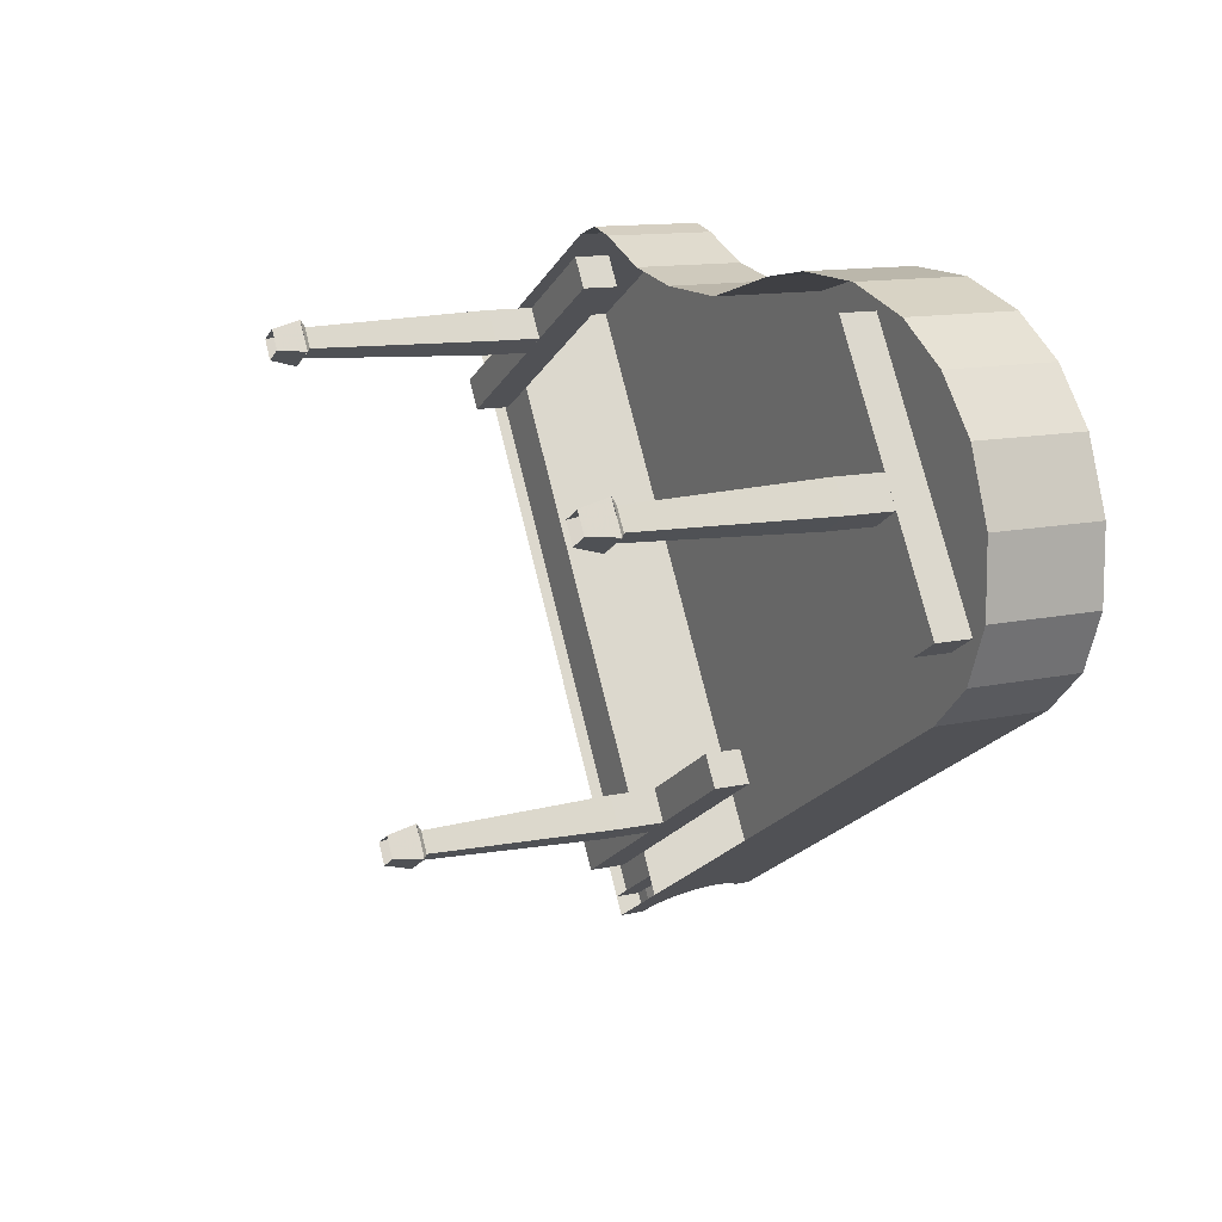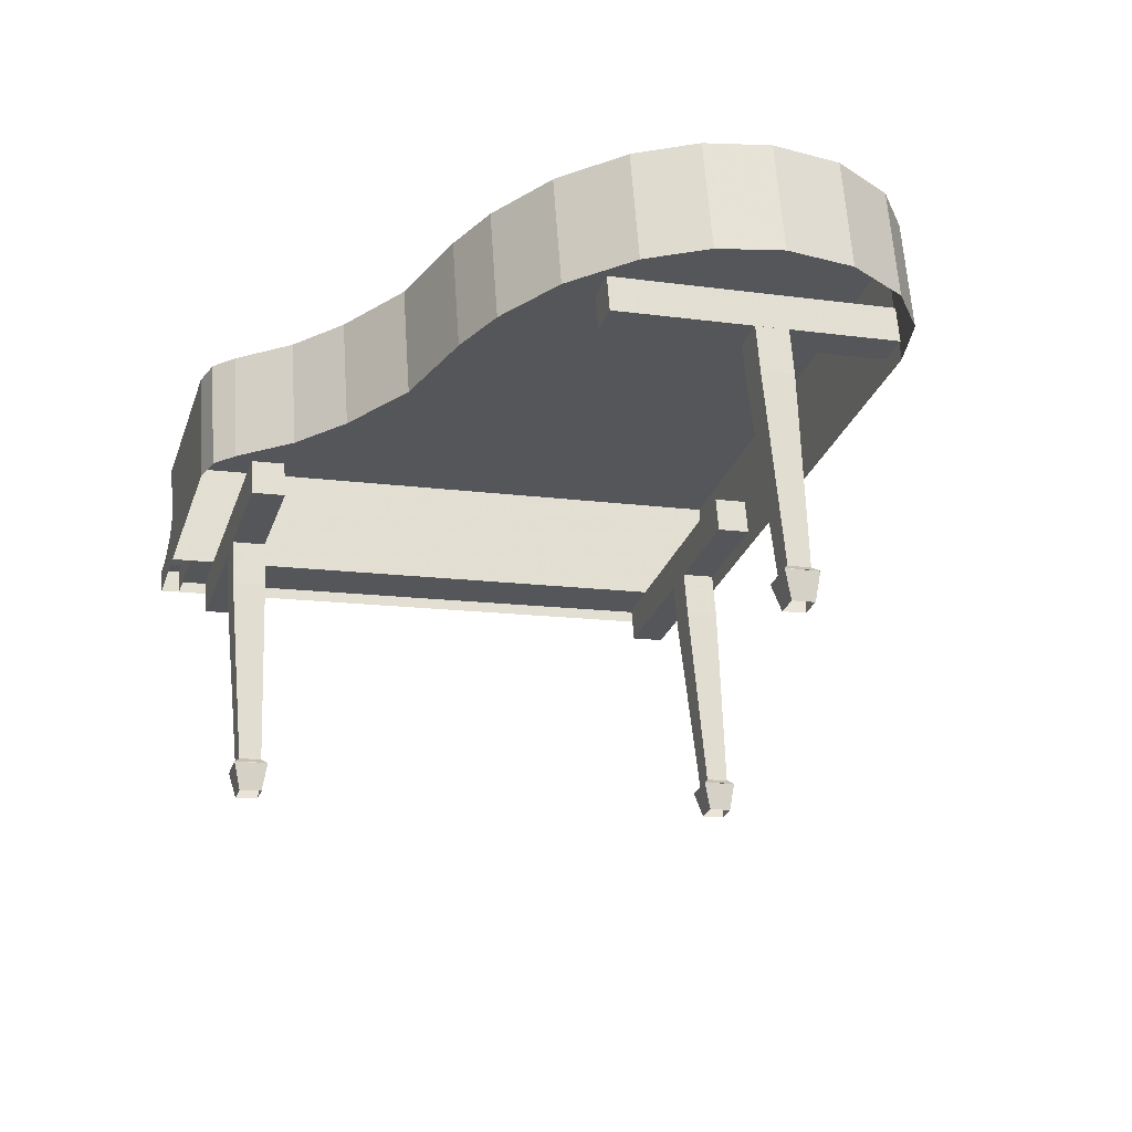
<metadata>
{"format":"obj","ext":"obj","renderer":"f3d","projection":"perspective","resolution":1024,"background":"white","views":[{"elev":21.6,"azim":-109.9,"up":"+Y"},{"elev":-18.0,"azim":-146.9,"up":"+Z"}]}
</metadata>
<code>
v -0.1218 -0.2128 -0.2574
v -0.1067 -0.2342 -0.2914
v -0.125 -0.219 -0.2878
v -0.09428 -0.2356 -0.2629
v -0.1172 -0.2635 -0.262
v -0.1403 -0.2376 -0.2872
v -0.1219 -0.2528 -0.2908
v -0.1448 -0.2407 -0.2565
v -0.09423 -0.2356 -0.2625
v -0.1172 -0.2556 -0.2551
v -0.1172 -0.2636 -0.2616
v -0.1019 -0.2369 -0.2557
v -0.1202 -0.2217 -0.252
v -0.1447 -0.2408 -0.2562
v -0.1355 -0.2404 -0.2514
v -0.1218 -0.2128 -0.2571
v -0.09355 -0.2292 -0.04596
v -0.06601 -0.2519 -0.0514
v -0.08895 -0.2799 -0.0505
v -0.1165 -0.2571 -0.04505
v -0.08216 -0.2838 0.0003184
v -0.05922 -0.2559 -0.0005881
v -0.08676 -0.2331 0.004857
v -0.1097 -0.261 0.005763
v 0.03603 -0.442 0.03937
v -0.03412 -0.3849 0.02573
v 0.03245 -0.4399 0.01257
v 0.02226 -0.4306 0.0421
v -0.02236 -0.3928 0.07843
v -0.02496 -0.3902 0.09423
v -0.01667 -0.3978 0.06813
v -0.01058 -0.403 0.06082
v -0.006386 -0.4066 0.05693
v 0.00659 -0.4175 0.04825
v -0.006316 -0.4038 0.1456
v -0.02018 -0.3929 0.13
v -0.008705 -0.4024 0.1277
v -0.01779 -0.3943 0.1478
v -0.01369 -0.3984 0.1256
v -0.02177 -0.392 0.1181
v -0.01948 -0.3939 0.1176
v -0.02337 -0.3911 0.1061
v -0.006799 -0.3766 0.1294
v -0.006096 -0.3776 0.1171
v -0.008392 -0.3757 0.1175
v -0.0003108 -0.3821 0.1251
v 0.004678 -0.3861 0.1272
v -0.00441 -0.378 0.1473
v 0.007067 -0.3875 0.145
v -0.009985 -0.3748 0.1056
v -0.01894 -0.3696 0.0386
v -0.003286 -0.3815 0.06761
v -0.02074 -0.3686 0.0252
v -0.008977 -0.3765 0.0779
v -0.01158 -0.3738 0.0937
v 0.01997 -0.4012 0.04772
v 0.03564 -0.4143 0.04157
v 0.006997 -0.3903 0.0564
v 0.002804 -0.3867 0.06029
v 0.04583 -0.4236 0.01204
v 0.04762 -0.4247 0.02544
v 0.04942 -0.4257 0.03885
v 0.4505 0.09097 0.02518
v 0.4607 0.08164 -0.004352
v 0.3941 0.1367 0.008806
v 0.4643 0.07957 0.02245
v 0.4509 0.06327 0.02298
v 0.4473 0.06534 -0.003823
v 0.4491 0.06431 0.00958
v 0.4371 0.07467 0.0257
v 0.3808 0.1204 0.009336
v 0.3826 0.1194 0.02274
v 0.3982 0.1075 0.05174
v 0.3925 0.1125 0.06204
v 0.3899 0.1151 0.07784
v 0.4043 0.1022 0.04442
v 0.4085 0.09867 0.04054
v 0.4215 0.08773 0.03186
v 0.4062 0.1029 0.1113
v 0.3947 0.1124 0.1136
v 0.4086 0.1015 0.1292
v 0.3971 0.111 0.1315
v 0.4012 0.1069 0.1092
v 0.3954 0.1114 0.1012
v 0.3931 0.1133 0.1017
v 0.3915 0.1142 0.08975
v 0.4081 0.1287 0.1131
v 0.4088 0.1277 0.1007
v 0.4065 0.1296 0.1011
v 0.4146 0.1232 0.1087
v 0.4196 0.1192 0.1108
v 0.4105 0.1273 0.1309
v 0.4219 0.1178 0.1287
v 0.4049 0.1305 0.08922
v 0.4059 0.1288 0.06151
v 0.4116 0.1238 0.05121
v 0.4033 0.1314 0.07731
v 0.4349 0.104 0.03133
v 0.4219 0.115 0.04001
v 0.4177 0.1185 0.0439
v 0.2224 0.2063 -0.2707
v 0.2423 0.1822 -0.2693
v 0.2499 0.1835 -0.2761
v 0.2239 0.1974 -0.2656
v 0.227 0.1636 -0.2687
v 0.1994 0.1784 -0.2698
v 0.227 0.1556 -0.2752
v 0.2086 0.1788 -0.265
v 0.2269 0.1556 -0.2756
v 0.2375 0.185 -0.305
v 0.2499 0.1835 -0.2765
v 0.2222 0.1663 -0.3044
v 0.2191 0.2002 -0.3014
v 0.1994 0.1784 -0.2701
v 0.2223 0.2063 -0.271
v 0.2038 0.1815 -0.3008
v 0.2552 0.1392 -0.06409
v 0.2781 0.1672 -0.065
v 0.2276 0.162 -0.05865
v 0.2506 0.19 -0.05956
v 0.262 0.1353 -0.01328
v 0.2344 0.1581 -0.007833
v 0.2574 0.186 -0.00874
v 0.2849 0.1632 -0.01418
v -0.4265 0.2059 0.08422
v -0.4058 0.187 0.02796
v -0.4333 0.2098 0.03341
v -0.399 0.1831 0.07878
v -0.4563 0.1819 0.03431
v -0.4495 0.178 0.08513
v -0.4219 0.1552 0.07969
v -0.4287 0.1591 0.02887
v -0.46 0.2172 -0.1727
v -0.4753 0.1986 -0.1721
v -0.4416 0.202 -0.1763
v -0.4569 0.1834 -0.1757
v -0.4648 0.22 -0.2084
v -0.4845 0.1982 -0.1772
v -0.4616 0.2262 -0.1781
v -0.4801 0.2014 -0.2078
v -0.457 0.1754 -0.1826
v -0.4464 0.2048 -0.2121
v -0.434 0.2034 -0.1835
v -0.4617 0.1862 -0.2114
v -0.4615 0.2261 -0.1777
v -0.434 0.2034 -0.1831
v -0.4845 0.1982 -0.1768
v -0.4569 0.1754 -0.1822
v 0.2521 0.2583 0.1622
v -0.4654 -0.0239 0.2363
v 0.2225 0.2725 0.1673
v 0.1926 0.2691 0.171
v 0.1263 0.2507 0.1785
v 0.05778 0.2471 0.1873
v -0.03168 0.2574 0.2001
v -0.125 0.2984 0.2157
v -0.1853 0.3172 0.2253
v -0.2676 0.3263 0.237
v -0.5049 0.02698 0.2455
v -0.5194 0.09007 0.2524
v -0.3497 0.3139 0.247
v -0.5064 0.1676 0.2566
v -0.4146 0.284 0.2533
v -0.4678 0.2362 0.2567
v -0.4817 -0.01446 0.1142
v -0.5213 0.03642 0.1234
v -0.5357 0.09952 0.1302
v -0.5228 0.177 0.1345
v -0.4841 0.2456 0.1346
v -0.4309 0.2935 0.1312
v -0.3661 0.3233 0.1249
v -0.284 0.3357 0.1148
v -0.2016 0.3267 0.1031
v -0.1413 0.3078 0.09363
v -0.04801 0.2669 0.07798
v 0.04146 0.2565 0.06522
v 0.11 0.2602 0.05634
v 0.1763 0.2786 0.0489
v 0.2062 0.282 0.04517
v 0.2358 0.2678 0.04012
v -0.526 0.08487 0.08816
v -0.3258 0.3194 0.1192
v -0.331 0.3224 0.08046
v -0.5208 0.08187 0.1269
v -0.4932 0.05897 0.1214
v -0.3033 0.2995 0.07499
v -0.2981 0.2965 0.1137
v -0.4983 0.06196 0.08269
v 0.03773 -0.3819 0.01635
v -0.2016 -0.1851 0.02392
v 0.03256 -0.3789 -0.02237
v -0.1964 -0.1881 0.06264
v -0.1733 -0.16 0.06172
v 0.05561 -0.3508 -0.02328
v -0.1785 -0.157 0.023
v 0.06079 -0.3538 0.01544
v 0.3819 0.03727 0.002756
v 0.1426 0.234 0.01032
v 0.3767 0.04027 -0.03596
v 0.1477 0.231 0.04904
v 0.1708 0.2591 0.04813
v 0.3997 0.06834 -0.03687
v 0.1656 0.2621 0.009408
v 0.4049 0.06535 0.001846
f 1 2 3
f 3 2 1
f 3 2 1
f 2 1 4
f 2 1 4
f 2 1 4
f 5 6 7
f 5 6 7
f 5 6 7
f 6 5 8
f 6 5 8
f 6 5 8
f 3 8 1
f 3 8 1
f 3 8 1
f 8 3 6
f 8 3 6
f 8 3 6
f 5 2 4
f 5 2 4
f 5 2 4
f 2 5 7
f 2 5 7
f 2 5 7
f 9 10 11
f 11 10 9
f 11 10 9
f 10 9 12
f 10 9 12
f 10 9 12
f 13 14 15
f 13 14 15
f 13 14 15
f 14 13 16
f 14 13 16
f 14 13 16
f 10 14 11
f 10 14 11
f 10 14 11
f 14 10 15
f 14 10 15
f 14 10 15
f 16 12 9
f 16 12 9
f 16 12 9
f 12 16 13
f 12 16 13
f 12 16 13
f 17 12 13
f 17 12 13
f 17 12 13
f 12 17 18
f 12 17 18
f 12 17 18
f 19 15 10
f 19 15 10
f 19 15 10
f 15 19 20
f 15 19 20
f 15 19 20
f 13 20 17
f 13 20 17
f 13 20 17
f 20 13 15
f 20 13 15
f 20 13 15
f 19 12 18
f 19 12 18
f 19 12 18
f 12 19 10
f 12 19 10
f 12 19 10
f 21 18 22
f 21 18 22
f 21 18 22
f 18 21 19
f 18 21 19
f 18 21 19
f 20 23 17
f 20 23 17
f 20 23 17
f 23 20 24
f 23 20 24
f 23 20 24
f 21 20 19
f 21 20 19
f 21 20 19
f 20 21 24
f 20 21 24
f 20 21 24
f 23 18 17
f 23 18 17
f 23 18 17
f 18 23 22
f 18 23 22
f 18 23 22
f 25 26 27
f 27 26 25
f 27 26 25
f 26 25 28
f 26 25 28
f 26 25 28
f 26 29 30
f 26 29 30
f 26 29 30
f 29 26 31
f 29 26 31
f 29 26 31
f 26 32 31
f 26 32 31
f 26 32 31
f 32 26 33
f 32 26 33
f 32 26 33
f 26 34 33
f 26 34 33
f 26 34 33
f 34 26 28
f 34 26 28
f 34 26 28
f 35 36 37
f 35 36 37
f 35 36 37
f 36 35 38
f 36 35 38
f 36 35 38
f 36 39 37
f 36 39 37
f 36 39 37
f 39 40 41
f 39 40 41
f 39 40 41
f 40 39 36
f 40 39 36
f 40 39 36
f 40 42 41
f 40 42 41
f 40 42 41
f 43 44 45
f 43 44 45
f 43 44 45
f 44 43 46
f 44 43 46
f 44 43 46
f 47 46 43
f 47 46 43
f 47 46 43
f 48 47 43
f 48 47 43
f 48 47 43
f 47 48 49
f 47 48 49
f 47 48 49
f 44 50 45
f 44 50 45
f 44 50 45
f 51 52 53
f 51 52 53
f 51 52 53
f 52 51 54
f 52 51 54
f 52 51 54
f 54 51 55
f 54 51 55
f 54 51 55
f 53 56 57
f 53 56 57
f 53 56 57
f 56 53 58
f 56 53 58
f 56 53 58
f 53 59 58
f 53 59 58
f 53 59 58
f 59 53 52
f 59 53 52
f 59 53 52
f 57 60 53
f 57 60 53
f 57 60 53
f 60 57 61
f 60 57 61
f 60 57 61
f 61 57 62
f 61 57 62
f 61 57 62
f 25 61 62
f 25 61 62
f 25 61 62
f 61 25 60
f 61 25 60
f 61 25 60
f 60 25 27
f 60 25 27
f 60 25 27
f 57 25 62
f 57 25 62
f 57 25 62
f 25 57 28
f 25 57 28
f 25 57 28
f 35 47 49
f 35 47 49
f 35 47 49
f 47 35 37
f 47 35 37
f 47 35 37
f 49 38 35
f 49 38 35
f 49 38 35
f 38 49 48
f 38 49 48
f 38 49 48
f 56 28 57
f 56 28 57
f 56 28 57
f 28 56 34
f 28 56 34
f 28 56 34
f 58 34 56
f 58 34 56
f 58 34 56
f 34 58 33
f 34 58 33
f 34 58 33
f 52 32 59
f 52 32 59
f 52 32 59
f 32 52 31
f 32 52 31
f 32 52 31
f 59 33 58
f 59 33 58
f 59 33 58
f 33 59 32
f 33 59 32
f 33 59 32
f 29 52 54
f 29 52 54
f 29 52 54
f 52 29 31
f 52 29 31
f 52 29 31
f 30 54 55
f 30 54 55
f 30 54 55
f 54 30 29
f 54 30 29
f 54 30 29
f 41 50 44
f 41 50 44
f 41 50 44
f 50 41 42
f 50 41 42
f 50 41 42
f 39 44 46
f 39 44 46
f 39 44 46
f 44 39 41
f 44 39 41
f 44 39 41
f 39 47 37
f 39 47 37
f 39 47 37
f 47 39 46
f 47 39 46
f 47 39 46
f 63 64 65
f 63 64 65
f 63 64 65
f 64 63 66
f 64 63 66
f 64 63 66
f 67 64 66
f 67 64 66
f 67 64 66
f 64 67 68
f 64 67 68
f 64 67 68
f 68 67 69
f 68 67 69
f 68 67 69
f 63 67 66
f 63 67 66
f 63 67 66
f 67 63 70
f 67 63 70
f 67 63 70
f 68 71 69
f 68 71 69
f 68 71 69
f 70 69 71
f 70 69 71
f 70 69 71
f 70 69 67
f 70 69 67
f 70 69 67
f 71 72 73
f 71 72 73
f 71 72 73
f 74 73 72
f 74 73 72
f 74 73 72
f 75 74 72
f 75 74 72
f 75 74 72
f 73 76 71
f 73 76 71
f 73 76 71
f 77 71 76
f 77 71 76
f 77 71 76
f 77 78 71
f 77 78 71
f 77 78 71
f 70 71 78
f 70 71 78
f 70 71 78
f 79 80 81
f 79 80 81
f 79 80 81
f 82 81 80
f 82 81 80
f 82 81 80
f 79 83 80
f 79 83 80
f 79 83 80
f 84 85 83
f 84 85 83
f 84 85 83
f 80 83 85
f 80 83 85
f 80 83 85
f 84 86 85
f 84 86 85
f 84 86 85
f 87 88 89
f 87 88 89
f 87 88 89
f 88 87 90
f 88 87 90
f 88 87 90
f 91 90 87
f 91 90 87
f 91 90 87
f 92 91 87
f 92 91 87
f 92 91 87
f 93 92 91
f 93 92 91
f 93 92 91
f 88 94 89
f 88 94 89
f 88 94 89
f 65 95 96
f 65 95 96
f 65 95 96
f 95 65 97
f 95 65 97
f 95 65 97
f 65 98 63
f 65 98 63
f 65 98 63
f 98 65 99
f 98 65 99
f 98 65 99
f 65 100 99
f 65 100 99
f 65 100 99
f 100 65 96
f 100 65 96
f 100 65 96
f 93 91 81
f 93 91 81
f 93 91 81
f 79 81 91
f 79 81 91
f 79 81 91
f 93 81 92
f 93 81 92
f 93 81 92
f 82 92 81
f 82 92 81
f 82 92 81
f 63 78 70
f 63 78 70
f 63 78 70
f 78 63 98
f 78 63 98
f 78 63 98
f 78 77 98
f 78 77 98
f 78 77 98
f 99 98 77
f 99 98 77
f 99 98 77
f 76 73 100
f 76 73 100
f 76 73 100
f 96 100 73
f 96 100 73
f 96 100 73
f 99 77 100
f 99 77 100
f 99 77 100
f 76 100 77
f 76 100 77
f 76 100 77
f 95 96 74
f 95 96 74
f 95 96 74
f 73 74 96
f 73 74 96
f 73 74 96
f 97 95 75
f 97 95 75
f 97 95 75
f 74 75 95
f 74 75 95
f 74 75 95
f 84 94 88
f 84 94 88
f 84 94 88
f 86 84 94
f 86 84 94
f 86 84 94
f 83 88 90
f 83 88 90
f 83 88 90
f 88 83 84
f 88 83 84
f 88 83 84
f 79 90 91
f 79 90 91
f 79 90 91
f 83 79 90
f 83 79 90
f 83 79 90
f 101 102 103
f 103 102 101
f 103 102 101
f 102 101 104
f 102 101 104
f 102 101 104
f 105 106 107
f 105 106 107
f 105 106 107
f 106 105 108
f 106 105 108
f 106 105 108
f 101 108 104
f 101 108 104
f 101 108 104
f 108 101 106
f 108 101 106
f 108 101 106
f 103 105 107
f 103 105 107
f 103 105 107
f 105 103 102
f 105 103 102
f 105 103 102
f 109 110 111
f 111 110 109
f 111 110 109
f 110 109 112
f 110 109 112
f 110 109 112
f 113 114 115
f 113 114 115
f 113 114 115
f 114 113 116
f 114 113 116
f 114 113 116
f 109 116 112
f 109 116 112
f 109 116 112
f 116 109 114
f 116 109 114
f 116 109 114
f 115 110 113
f 115 110 113
f 115 110 113
f 110 115 111
f 110 115 111
f 110 115 111
f 117 102 118
f 117 102 118
f 117 102 118
f 102 117 105
f 102 117 105
f 102 117 105
f 104 119 120
f 104 119 120
f 104 119 120
f 119 104 108
f 119 104 108
f 119 104 108
f 117 108 105
f 117 108 105
f 117 108 105
f 108 117 119
f 108 117 119
f 108 117 119
f 120 102 104
f 120 102 104
f 120 102 104
f 102 120 118
f 102 120 118
f 102 120 118
f 121 119 117
f 121 119 117
f 121 119 117
f 119 121 122
f 119 121 122
f 119 121 122
f 119 123 120
f 119 123 120
f 119 123 120
f 123 119 122
f 123 119 122
f 123 119 122
f 123 118 120
f 123 118 120
f 123 118 120
f 118 123 124
f 118 123 124
f 118 123 124
f 121 118 124
f 121 118 124
f 121 118 124
f 118 121 117
f 118 121 117
f 118 121 117
f 61 68 69
f 61 68 69
f 61 68 69
f 68 61 60
f 68 61 60
f 68 61 60
f 72 61 69
f 72 61 69
f 72 61 69
f 61 72 51
f 61 72 51
f 61 72 51
f 125 126 127
f 127 126 125
f 127 126 125
f 126 125 128
f 126 125 128
f 126 125 128
f 129 125 127
f 129 125 127
f 129 125 127
f 125 129 130
f 125 129 130
f 125 129 130
f 131 129 132
f 131 129 132
f 131 129 132
f 129 131 130
f 129 131 130
f 129 131 130
f 131 126 128
f 131 126 128
f 131 126 128
f 126 131 132
f 126 131 132
f 126 131 132
f 133 129 127
f 133 129 127
f 133 129 127
f 129 133 134
f 129 133 134
f 129 133 134
f 132 135 126
f 132 135 126
f 132 135 126
f 135 132 136
f 135 132 136
f 135 132 136
f 132 134 136
f 132 134 136
f 132 134 136
f 134 132 129
f 134 132 129
f 134 132 129
f 127 135 133
f 127 135 133
f 127 135 133
f 135 127 126
f 135 127 126
f 135 127 126
f 137 138 139
f 139 138 137
f 139 138 137
f 138 137 140
f 138 137 140
f 138 137 140
f 141 142 143
f 141 142 143
f 141 142 143
f 142 141 144
f 142 141 144
f 142 141 144
f 141 140 144
f 141 140 144
f 141 140 144
f 140 141 138
f 140 141 138
f 140 141 138
f 139 142 137
f 139 142 137
f 139 142 137
f 142 139 143
f 142 139 143
f 142 139 143
f 145 135 146
f 145 135 146
f 145 135 146
f 135 145 133
f 135 145 133
f 135 145 133
f 136 147 148
f 136 147 148
f 136 147 148
f 147 136 134
f 147 136 134
f 147 136 134
f 135 148 146
f 135 148 146
f 135 148 146
f 148 135 136
f 148 135 136
f 148 135 136
f 145 134 133
f 145 134 133
f 145 134 133
f 134 145 147
f 134 145 147
f 134 145 147
f 92 82 149
f 92 82 149
f 92 82 149
f 48 149 82
f 48 149 82
f 48 149 82
f 38 149 48
f 38 149 48
f 38 149 48
f 150 149 38
f 150 149 38
f 150 149 38
f 151 149 150
f 151 149 150
f 151 149 150
f 152 151 150
f 152 151 150
f 152 151 150
f 153 152 150
f 153 152 150
f 153 152 150
f 150 153 154
f 150 153 154
f 150 153 154
f 150 154 155
f 150 154 155
f 150 154 155
f 150 155 156
f 150 155 156
f 150 155 156
f 150 156 157
f 150 156 157
f 150 156 157
f 150 157 158
f 150 157 158
f 150 157 158
f 150 158 159
f 150 158 159
f 150 158 159
f 159 158 160
f 159 158 160
f 159 158 160
f 160 158 161
f 160 158 161
f 160 158 161
f 160 161 162
f 160 161 162
f 160 161 162
f 162 161 163
f 162 161 163
f 162 161 163
f 162 163 164
f 162 163 164
f 162 163 164
f 30 165 26
f 30 165 26
f 30 165 26
f 165 30 150
f 165 30 150
f 165 30 150
f 42 30 150
f 42 30 150
f 42 30 150
f 40 42 150
f 40 42 150
f 40 42 150
f 36 40 150
f 36 40 150
f 36 40 150
f 38 36 150
f 38 36 150
f 38 36 150
f 150 166 165
f 150 166 165
f 150 166 165
f 166 150 159
f 166 150 159
f 166 150 159
f 167 162 168
f 167 162 168
f 167 162 168
f 162 167 160
f 162 167 160
f 162 167 160
f 168 164 169
f 168 164 169
f 168 164 169
f 164 168 162
f 164 168 162
f 164 168 162
f 169 163 170
f 169 163 170
f 169 163 170
f 163 169 164
f 163 169 164
f 163 169 164
f 170 161 171
f 170 161 171
f 170 161 171
f 161 170 163
f 161 170 163
f 161 170 163
f 171 158 172
f 171 158 172
f 171 158 172
f 158 171 161
f 158 171 161
f 158 171 161
f 158 173 172
f 158 173 172
f 158 173 172
f 173 158 157
f 173 158 157
f 173 158 157
f 157 174 173
f 157 174 173
f 157 174 173
f 174 157 156
f 174 157 156
f 174 157 156
f 156 175 174
f 156 175 174
f 156 175 174
f 175 156 155
f 175 156 155
f 175 156 155
f 155 176 175
f 155 176 175
f 155 176 175
f 176 155 154
f 176 155 154
f 176 155 154
f 154 177 176
f 154 177 176
f 154 177 176
f 177 154 153
f 177 154 153
f 177 154 153
f 178 152 177
f 178 152 177
f 178 152 177
f 153 177 152
f 153 177 152
f 153 177 152
f 179 151 178
f 179 151 178
f 179 151 178
f 152 178 151
f 152 178 151
f 152 178 151
f 179 180 151
f 179 180 151
f 179 180 151
f 149 151 180
f 149 151 180
f 149 151 180
f 180 65 149
f 180 65 149
f 180 65 149
f 87 149 65
f 87 149 65
f 87 149 65
f 92 149 87
f 92 149 87
f 92 149 87
f 159 167 166
f 159 167 166
f 159 167 166
f 167 159 160
f 167 159 160
f 167 159 160
f 92 87 82
f 92 87 82
f 92 87 82
f 65 82 87
f 65 82 87
f 65 82 87
f 71 82 65
f 71 82 65
f 71 82 65
f 48 82 71
f 48 82 71
f 48 82 71
f 53 48 71
f 53 48 71
f 53 48 71
f 38 48 53
f 38 48 53
f 38 48 53
f 26 38 53
f 26 38 53
f 26 38 53
f 36 38 26
f 36 38 26
f 36 38 26
f 40 36 26
f 40 36 26
f 40 36 26
f 42 40 26
f 42 40 26
f 42 40 26
f 30 42 26
f 30 42 26
f 30 42 26
f 181 182 183
f 183 182 181
f 183 182 181
f 182 181 184
f 182 181 184
f 182 181 184
f 185 186 187
f 185 186 187
f 185 186 187
f 186 185 188
f 186 185 188
f 186 185 188
f 185 181 188
f 185 181 188
f 185 181 188
f 181 185 184
f 181 185 184
f 181 185 184
f 182 185 187
f 182 185 187
f 182 185 187
f 185 182 184
f 185 182 184
f 185 182 184
f 182 186 183
f 182 186 183
f 182 186 183
f 186 182 187
f 186 182 187
f 186 182 187
f 181 186 188
f 181 186 188
f 181 186 188
f 186 181 183
f 186 181 183
f 186 181 183
f 189 190 191
f 191 190 189
f 191 190 189
f 190 189 192
f 190 189 192
f 190 189 192
f 193 194 195
f 193 194 195
f 193 194 195
f 194 193 196
f 194 193 196
f 194 193 196
f 196 192 189
f 196 192 189
f 196 192 189
f 192 196 193
f 192 196 193
f 192 196 193
f 189 194 196
f 189 194 196
f 189 194 196
f 194 189 191
f 194 189 191
f 194 189 191
f 190 193 195
f 190 193 195
f 190 193 195
f 193 190 192
f 193 190 192
f 193 190 192
f 190 194 191
f 190 194 191
f 190 194 191
f 194 190 195
f 194 190 195
f 194 190 195
f 197 198 199
f 199 198 197
f 199 198 197
f 198 197 200
f 198 197 200
f 198 197 200
f 201 202 203
f 201 202 203
f 201 202 203
f 202 201 204
f 202 201 204
f 202 201 204
f 198 201 203
f 198 201 203
f 198 201 203
f 201 198 200
f 201 198 200
f 201 198 200
f 201 197 204
f 201 197 204
f 201 197 204
f 197 201 200
f 197 201 200
f 197 201 200
f 198 202 199
f 198 202 199
f 198 202 199
f 202 198 203
f 202 198 203
f 202 198 203
f 197 202 204
f 197 202 204
f 197 202 204
f 202 197 199
f 202 197 199
f 202 197 199

</code>
